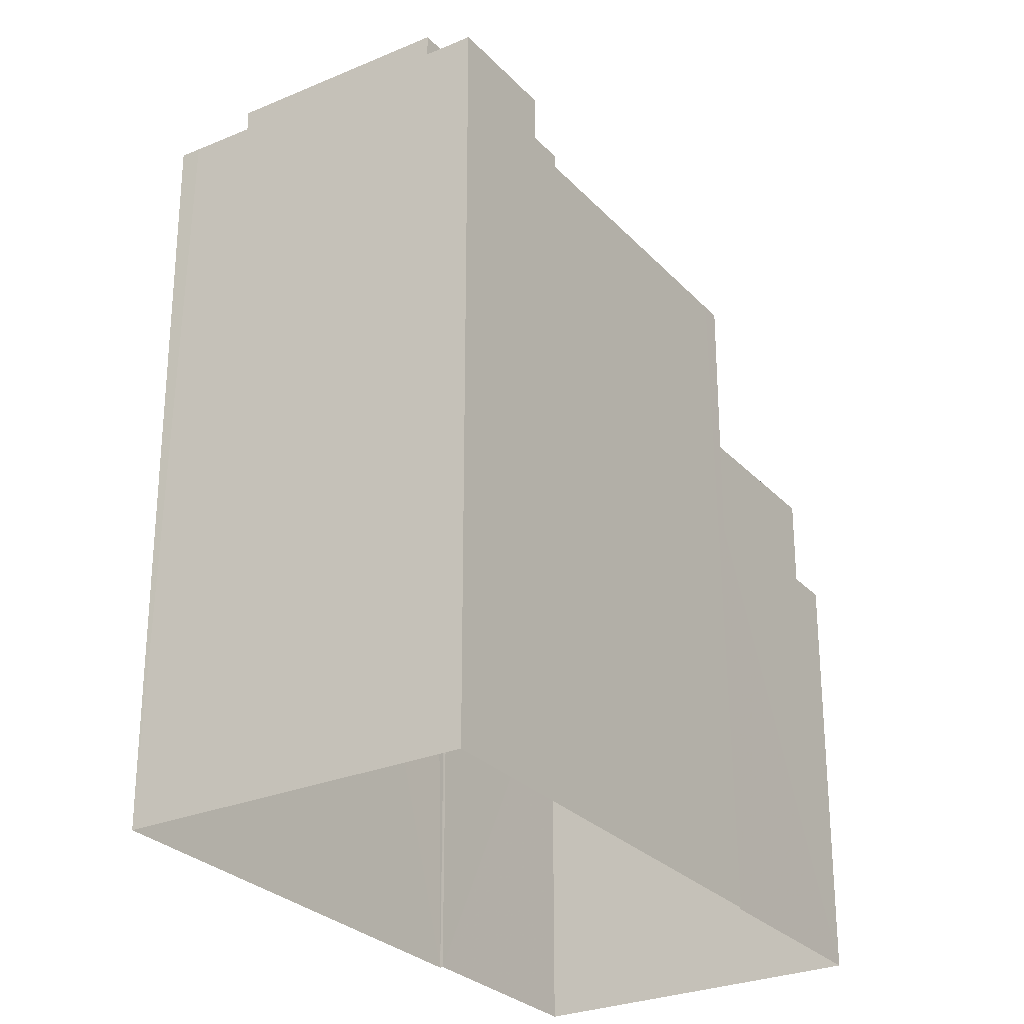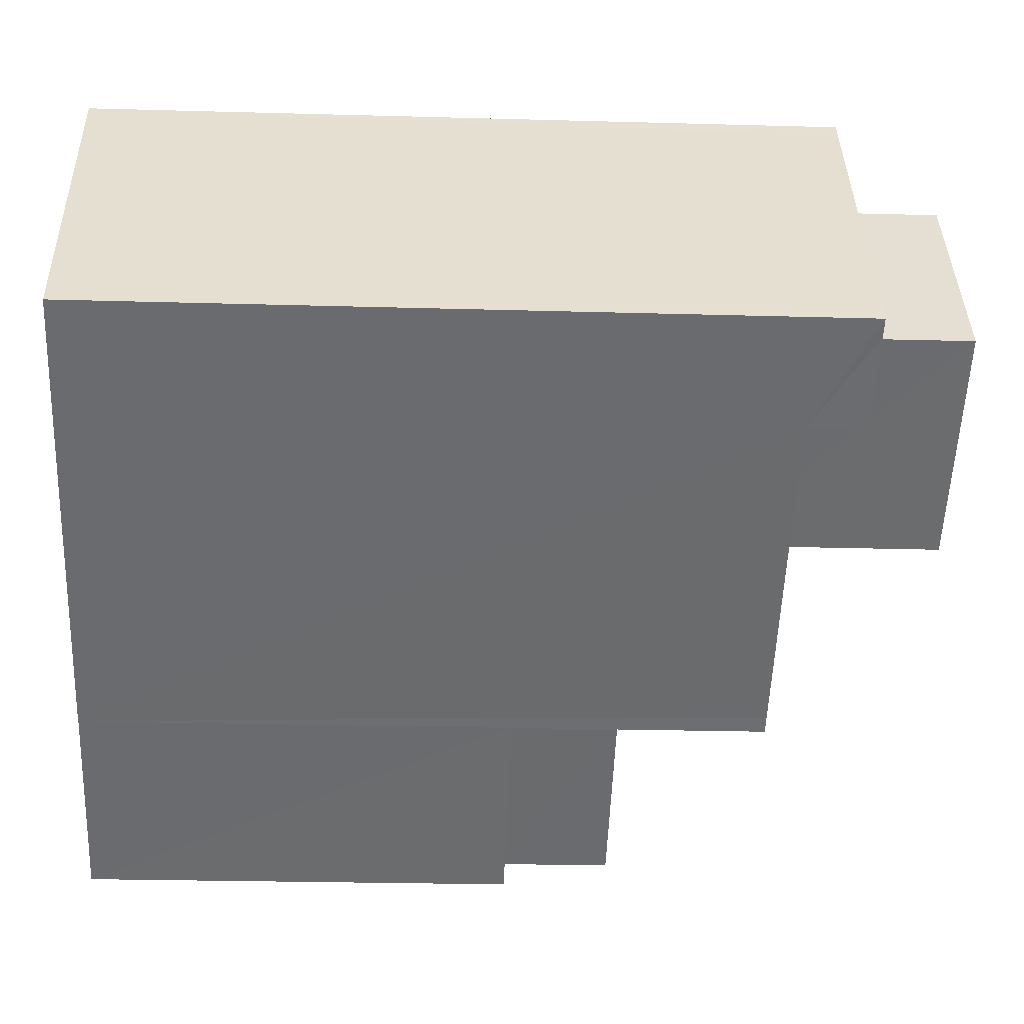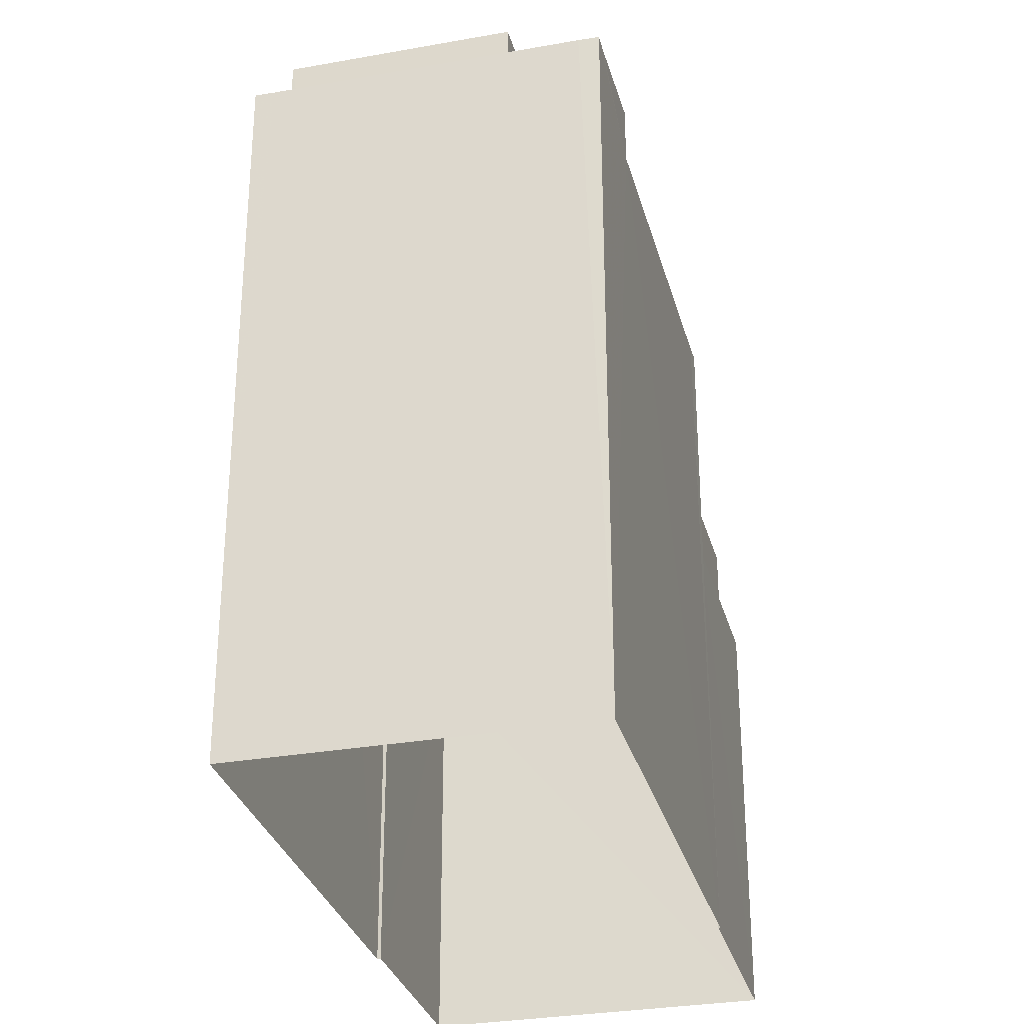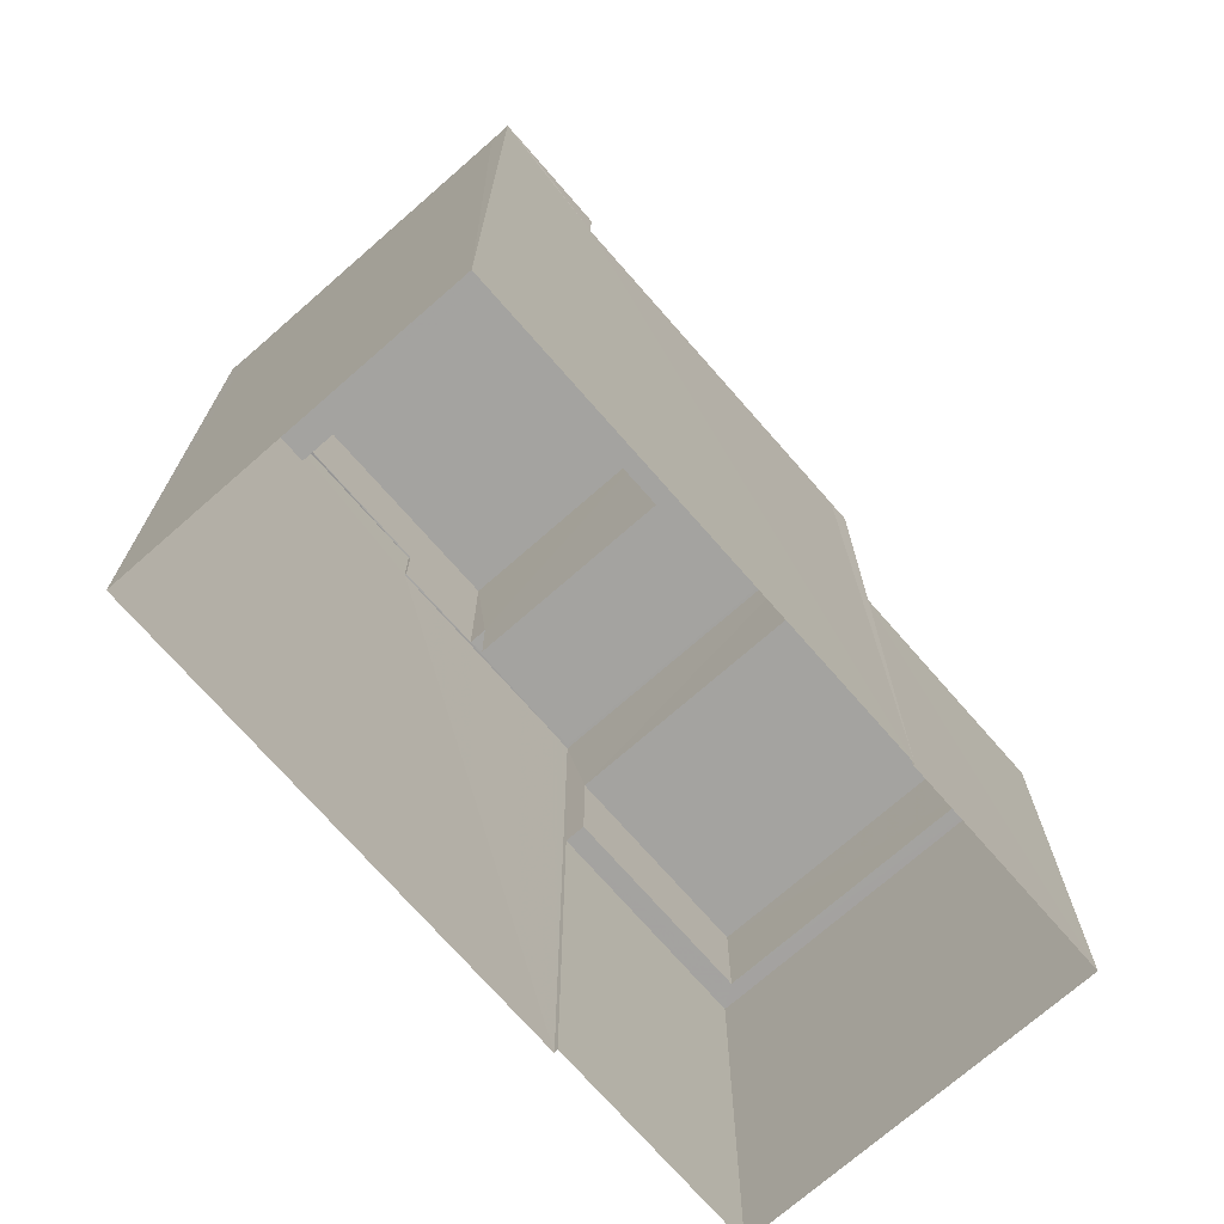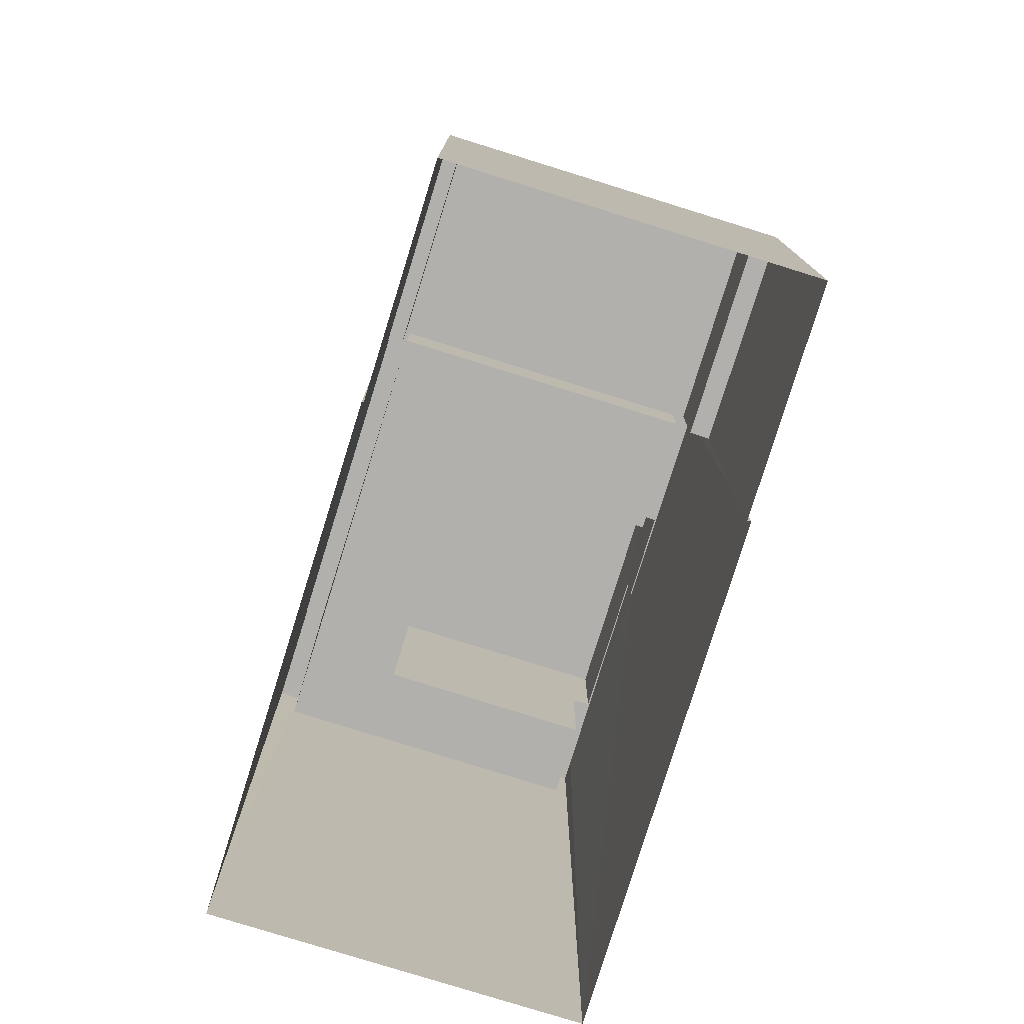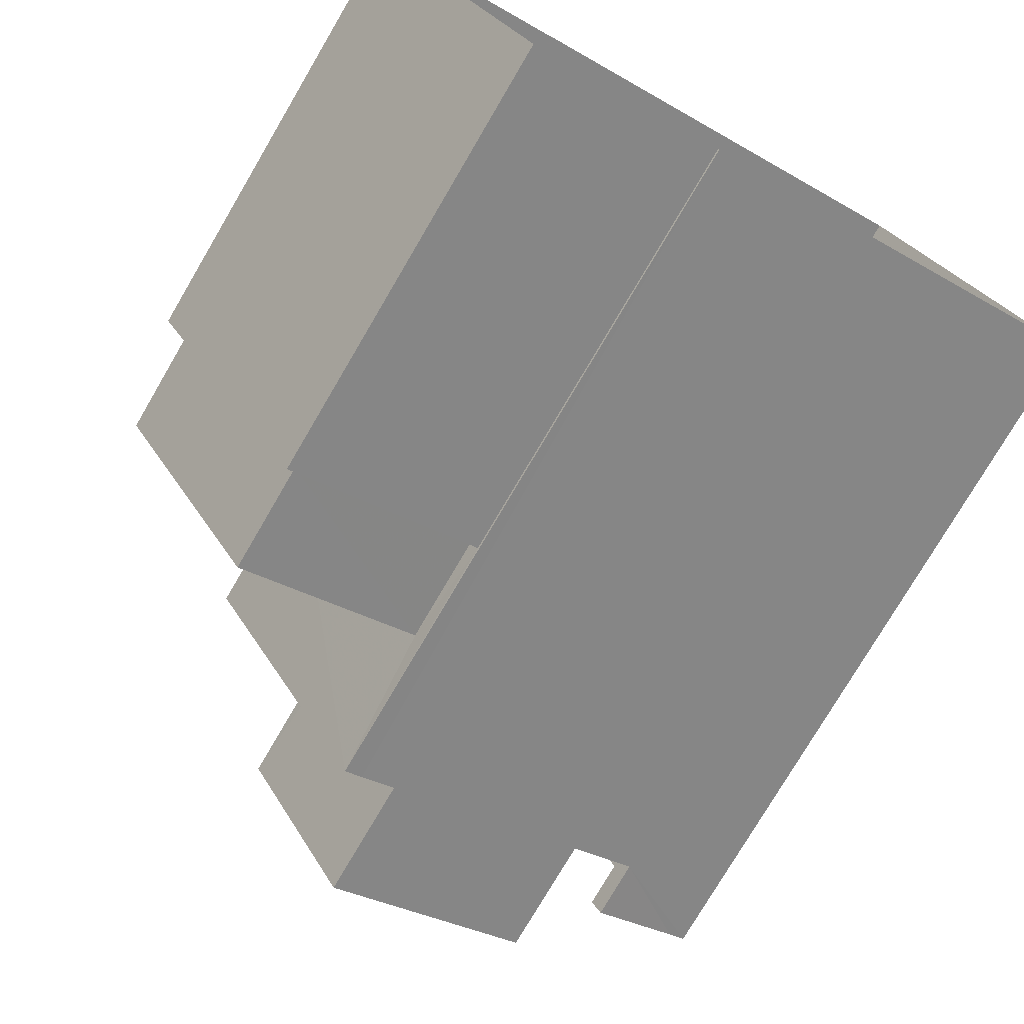
<metadata>
{"format":"obj","ext":"obj","renderer":"f3d","projection":"perspective","resolution":1024,"background":"white","views":[{"elev":-27.7,"azim":-85.4,"up":"+Z"},{"elev":-25.0,"azim":-92.6,"up":"+Y"},{"elev":-30.6,"azim":-103.9,"up":"+Z"},{"elev":-72.8,"azim":-77.1,"up":"+Z"},{"elev":-78.7,"azim":44.4,"up":"+Z"},{"elev":-76.8,"azim":149.6,"up":"+Y"}]}
</metadata>
<code>
v -8.912e+04 -1.002e+05 2.555
v -8.912e+04 -1.002e+05 2.556
v -8.912e+04 -1.002e+05 2.556
v -8.912e+04 -1.002e+05 2.555
v -8.912e+04 -1.002e+05 2.555
v -8.913e+04 -1.002e+05 2.555
v -8.912e+04 -1.002e+05 2.556
v -8.913e+04 -1.002e+05 2.556
v -8.912e+04 -1.002e+05 12.69
v -8.913e+04 -1.002e+05 12.69
v -8.912e+04 -1.002e+05 12.69
v -8.913e+04 -1.002e+05 12.69
v -8.913e+04 -1.002e+05 13.56
v -8.913e+04 -1.002e+05 13.56
v -8.913e+04 -1.002e+05 13.56
v -8.913e+04 -1.002e+05 13.56
v -8.913e+04 -1.002e+05 13.56
v -8.913e+04 -1.002e+05 13.56
v -8.913e+04 -1.002e+05 13.56
v -8.913e+04 -1.002e+05 13.56
v -8.912e+04 -1.002e+05 15.26
v -8.913e+04 -1.002e+05 15.26
v -8.913e+04 -1.002e+05 15.26
v -8.912e+04 -1.002e+05 15.26
v -8.912e+04 -1.002e+05 12.69
v -8.912e+04 -1.002e+05 12.69
v -8.912e+04 -1.002e+05 12.69
v -8.912e+04 -1.002e+05 12.69
v -8.912e+04 -1.002e+05 12.69
v -8.912e+04 -1.002e+05 12.69
v -8.913e+04 -1.002e+05 11.69
v -8.913e+04 -1.002e+05 11.69
v -8.913e+04 -1.002e+05 11.69
v -8.913e+04 -1.002e+05 11.69
v -8.912e+04 -1.002e+05 11.69
v -8.912e+04 -1.002e+05 11.69
v -8.912e+04 -1.002e+05 11.69
v -8.912e+04 -1.002e+05 11.69
v -8.912e+04 -1.002e+05 12.69
v -8.912e+04 -1.002e+05 12.69
v -8.912e+04 -1.002e+05 10.52
v -8.912e+04 -1.002e+05 10.52
v -8.912e+04 -1.002e+05 10.52
v -8.912e+04 -1.002e+05 10.52
v -8.912e+04 -1.002e+05 8.932
v -8.912e+04 -1.002e+05 8.932
v -8.912e+04 -1.002e+05 8.932
v -8.912e+04 -1.002e+05 8.932
v -8.912e+04 -1.002e+05 8.932
v -8.912e+04 -1.002e+05 8.932
v -8.912e+04 -1.002e+05 8.932
v -8.912e+04 -1.002e+05 8.932
v -8.913e+04 -1.002e+05 13.56
v -8.913e+04 -1.002e+05 13.56
v -8.912e+04 -1.002e+05 13.55
v -8.913e+04 -1.002e+05 13.56
v -8.912e+04 -1.002e+05 13.55
v -8.913e+04 -1.002e+05 13.56
f 1 2 3
f 1 3 4
f 5 4 6
f 3 7 8
f 6 4 8
f 4 3 8
f 9 10 11
f 9 12 10
f 13 14 15
f 16 13 15
f 17 18 10
f 12 17 10
f 14 19 20
f 14 13 19
f 21 22 23
f 24 21 23
f 25 26 27
f 27 26 28
f 25 29 26
f 28 26 30
f 31 32 33
f 34 31 33
f 35 36 37
f 32 37 36
f 36 35 38
f 32 36 33
f 9 39 40
f 40 27 28
f 9 11 39
f 9 40 28
f 41 42 43
f 44 41 43
f 45 46 47
f 46 45 48
f 48 45 49
f 50 51 52
f 49 51 50
f 45 51 49
f 17 16 18
f 17 13 16
f 19 53 54
f 54 53 55
f 19 56 53
f 55 53 57
f 57 25 55
f 57 29 25
f 20 54 58
f 20 19 54
f 9 37 12
f 17 12 13
f 13 12 32
f 12 37 32
f 35 9 28
f 35 37 9
f 40 46 5
f 5 46 4
f 40 39 44
f 50 39 7
f 50 7 3
f 46 44 47
f 52 41 50
f 44 39 41
f 40 44 46
f 41 39 50
f 38 35 28
f 30 38 28
f 54 55 25
f 58 54 6
f 27 40 5
f 25 5 6
f 25 27 5
f 54 25 6
f 44 43 45
f 47 44 45
f 23 36 24
f 23 33 36
f 48 49 2
f 1 48 2
f 56 19 31
f 34 56 31
f 51 43 42
f 51 45 43
f 58 6 20
f 6 8 20
f 20 8 14
f 8 15 14
f 36 30 24
f 24 30 21
f 36 38 30
f 21 30 26
f 34 33 56
f 53 56 22
f 22 56 23
f 56 33 23
f 26 29 57
f 26 57 21
f 57 22 21
f 57 53 22
f 39 11 7
f 15 8 10
f 15 10 16
f 10 18 16
f 10 7 11
f 8 7 10
f 32 31 19
f 13 32 19
f 41 51 42
f 41 52 51
f 4 48 1
f 4 46 48
f 50 2 49
f 50 3 2

</code>
